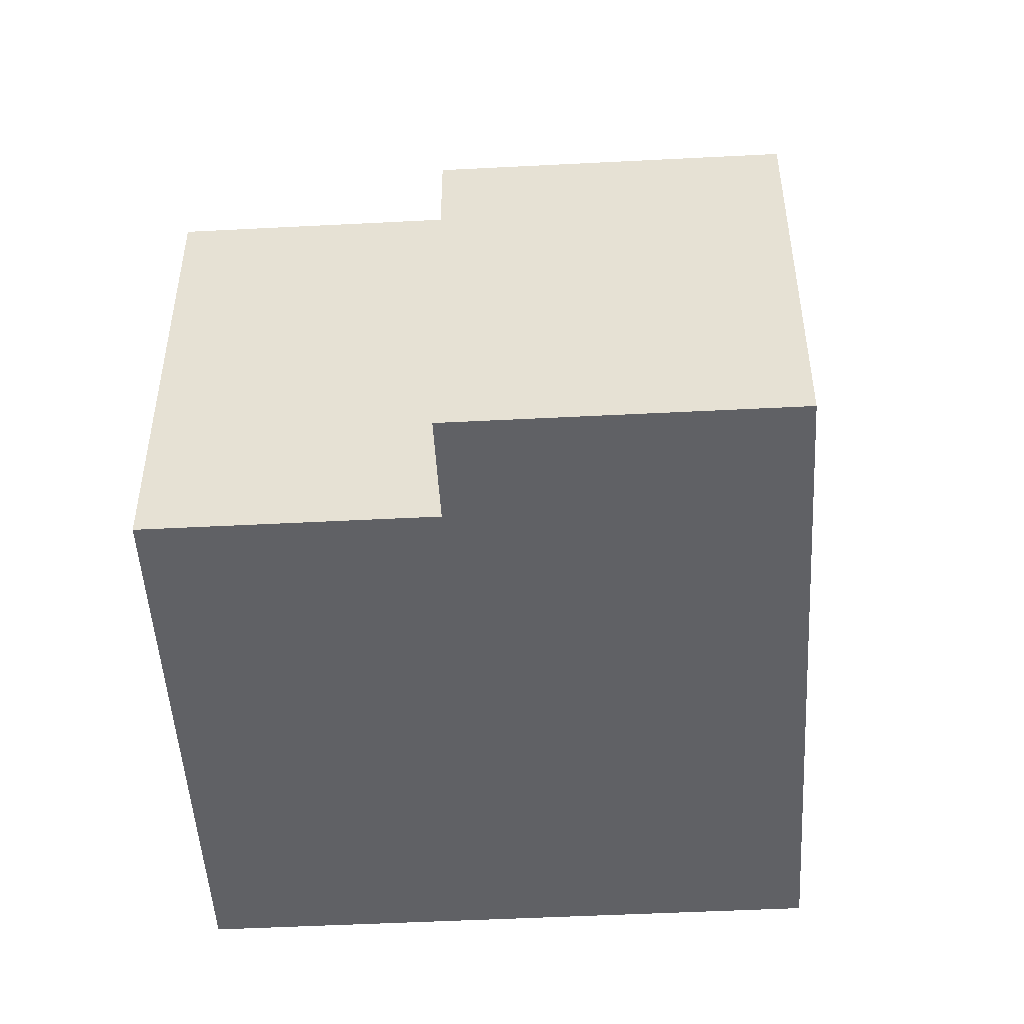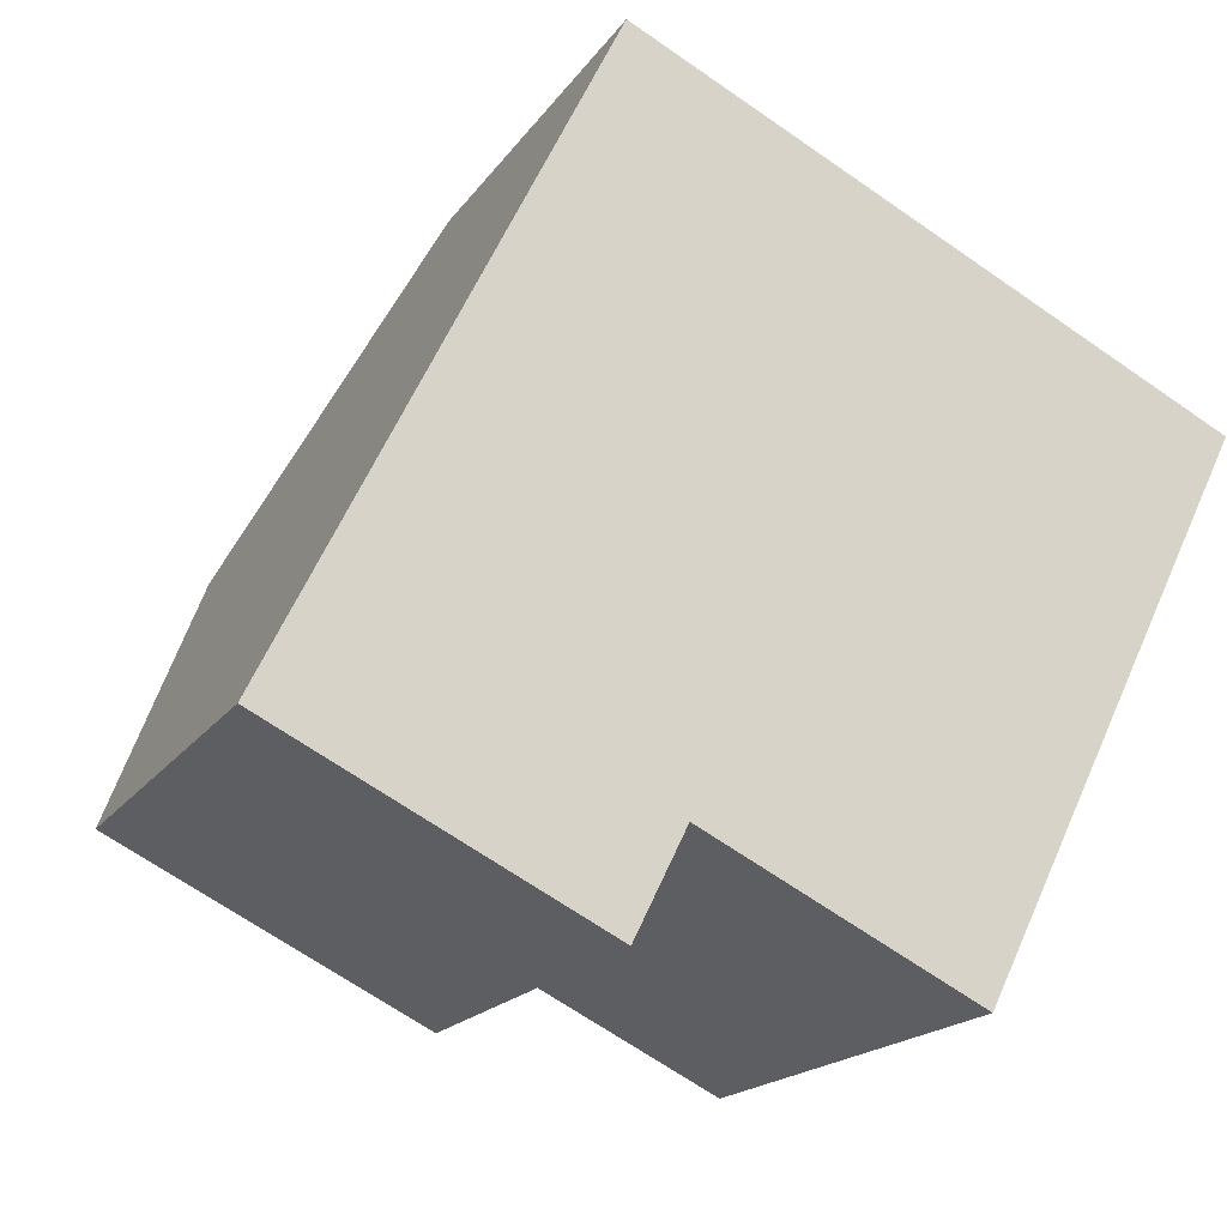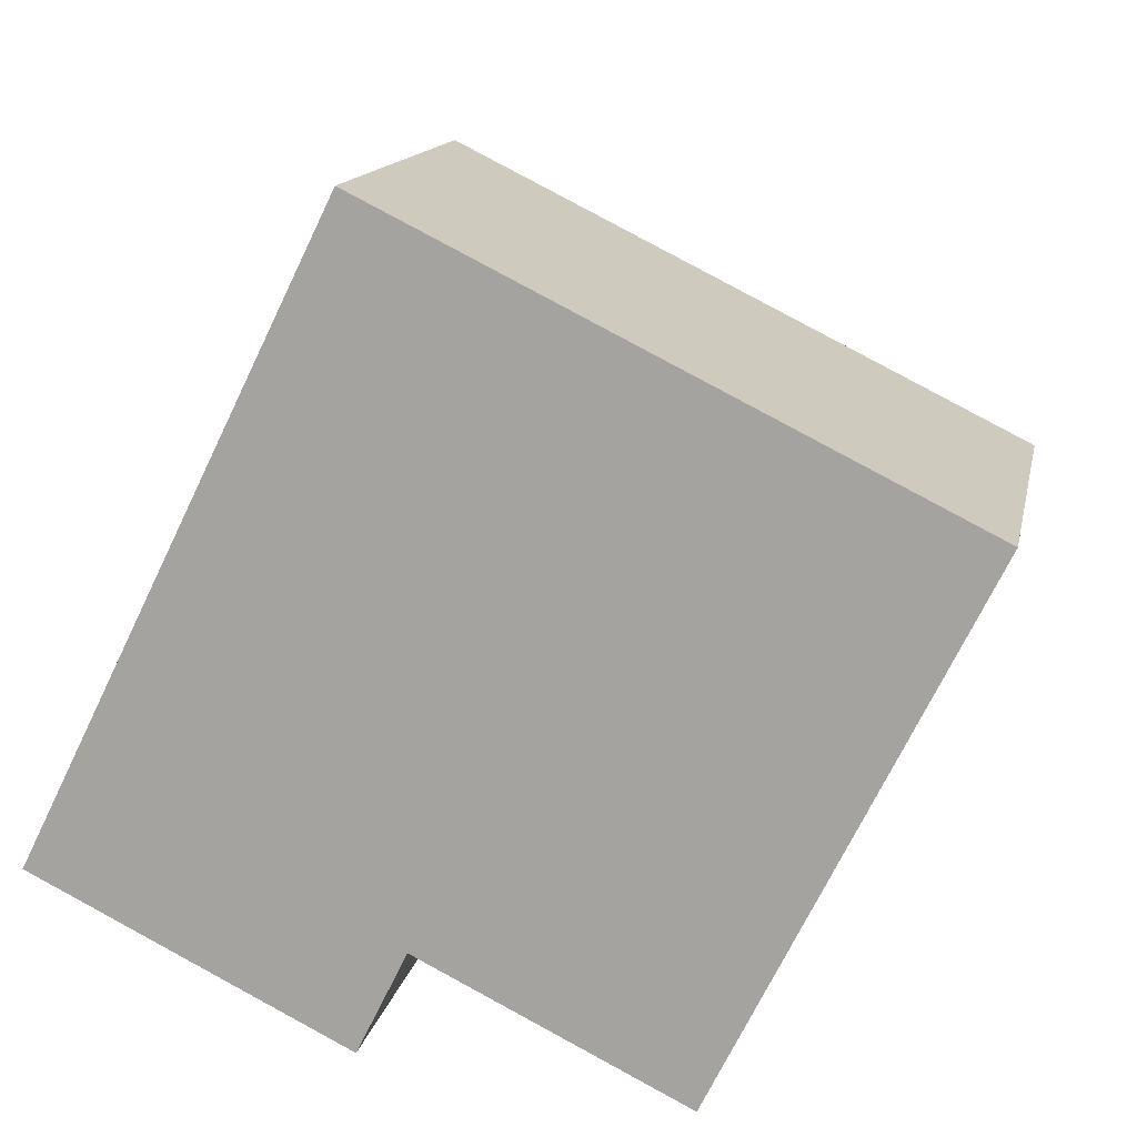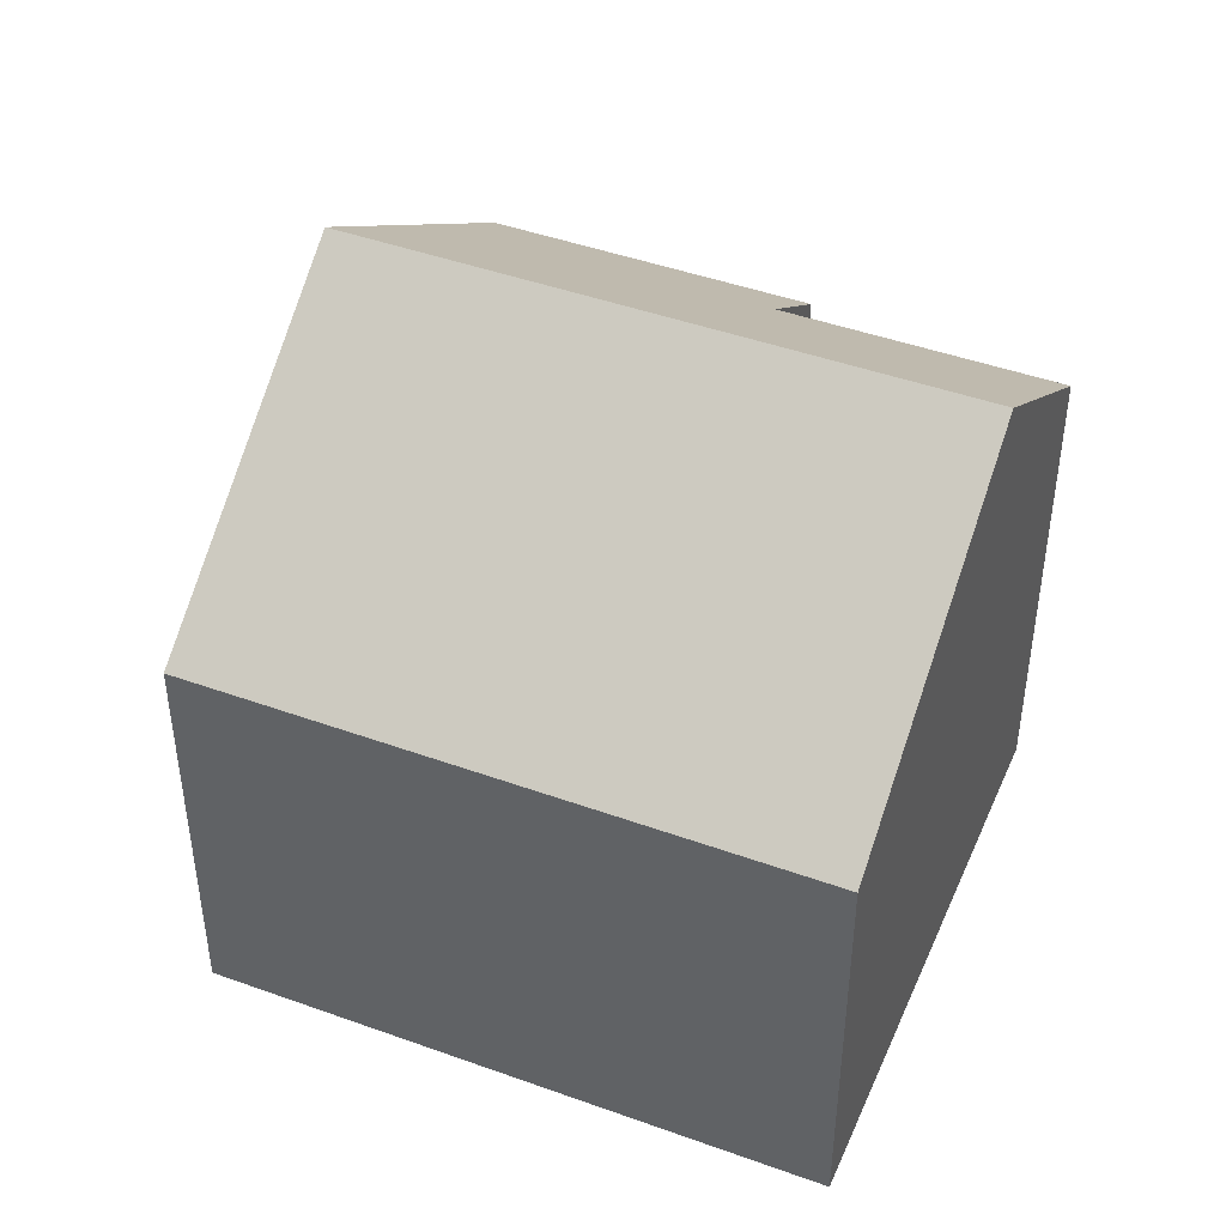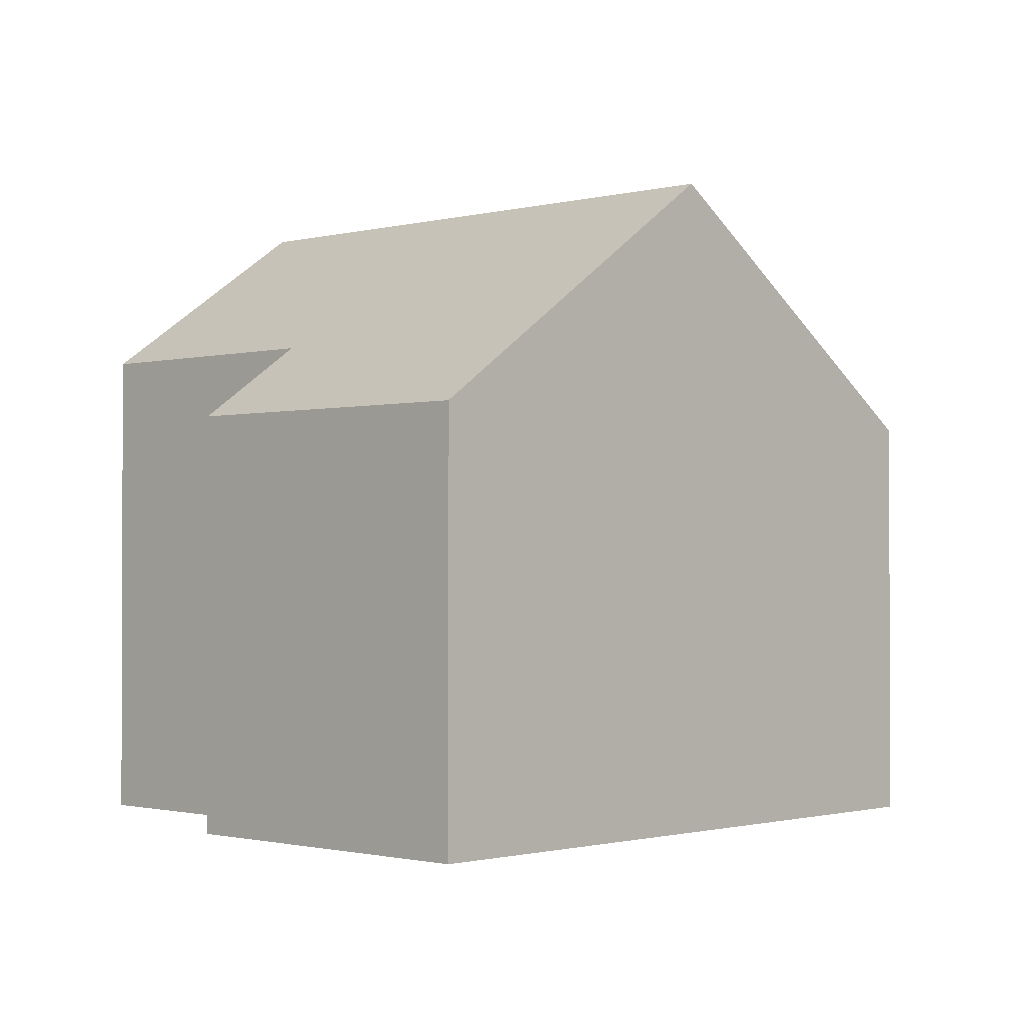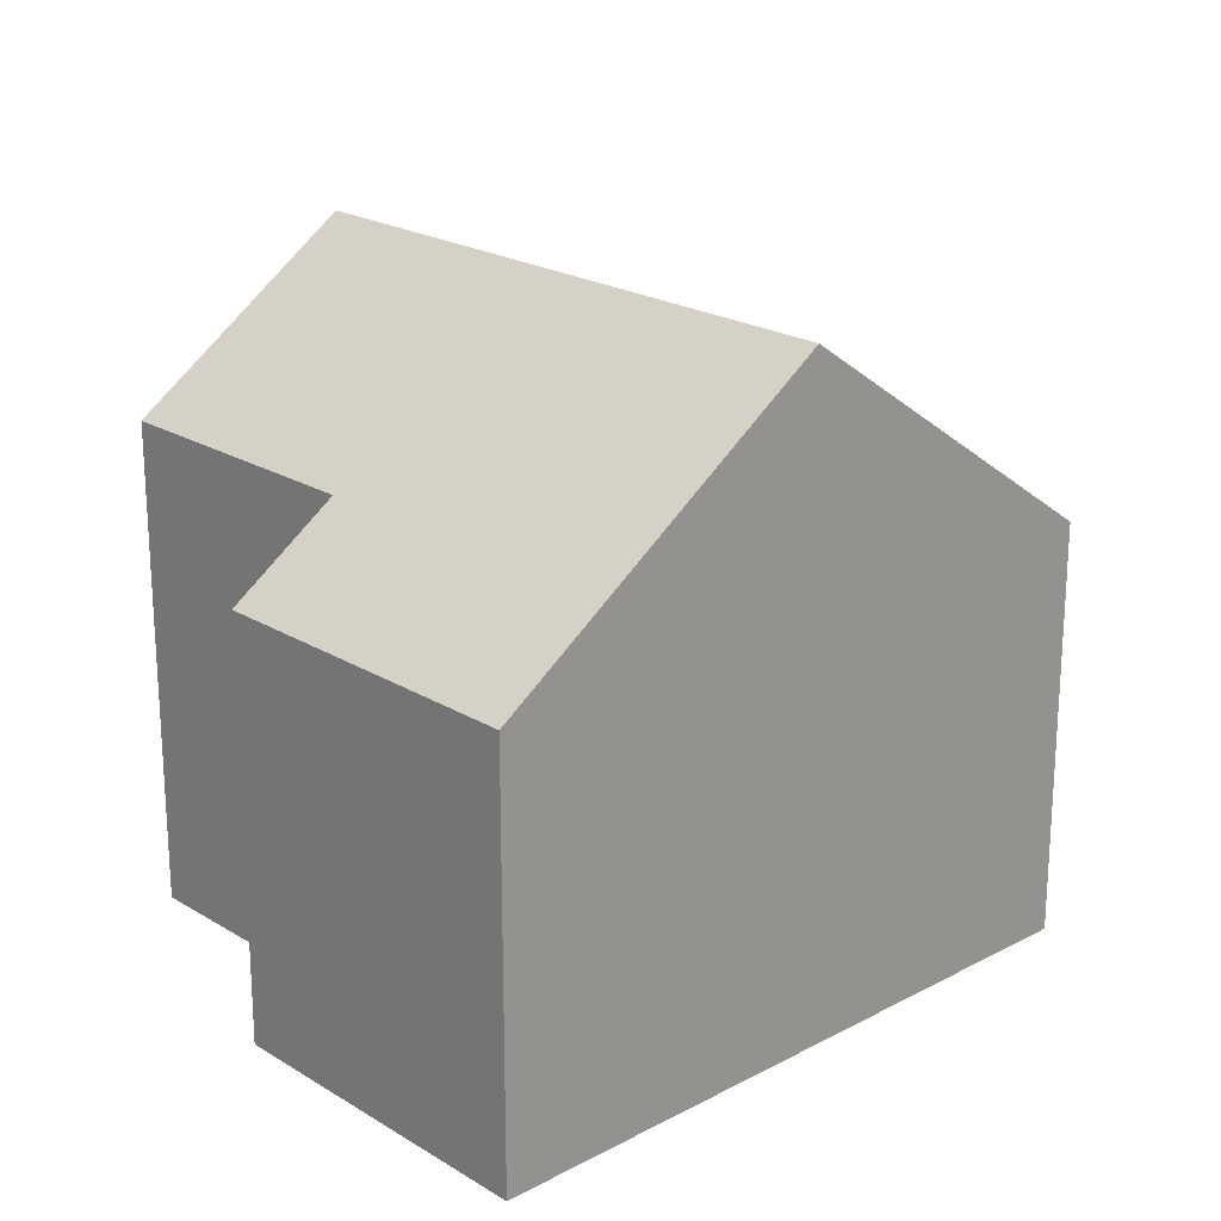
<metadata>
{"format":"obj","ext":"obj","renderer":"f3d","projection":"perspective","resolution":1024,"background":"white","views":[{"elev":-49.3,"azim":-150.5,"up":"+Y"},{"elev":-17.8,"azim":-23.5,"up":"+Z"},{"elev":14.2,"azim":11.3,"up":"+Z"},{"elev":45.0,"azim":48.9,"up":"+Y"},{"elev":-1.2,"azim":-110.0,"up":"+Y"},{"elev":21.4,"azim":-106.8,"up":"+Y"}]}
</metadata>
<code>
v  10.23 9.304 0.432
v  4.343 5.944 8.809
v  12.4 5.944 4.836
v  2.171 9.304 4.404
v  0 5.944 3.64e-16
v  5.075 7.022 -0.746
v  4.379 5.944 -2.159
v  8.756 7.022 -2.56
v  4.379 1.322e-16 -2.159
v  0 0 0
v  8.756 1.568e-16 -2.56
v  5.075 4.568e-17 -0.746
v  2.171 -2.697e-16 4.404
v  4.343 -5.394e-16 8.809
v  12.4 -2.961e-16 4.836
v  10.23 -2.645e-17 0.432
g defaultobject
f 1 2 3
f 2 1 4
f 5 6 7
f 6 5 1
f 1 5 4
f 1 8 6
f 9 5 7
f 5 9 10
f 11 6 8
f 6 11 12
f 10 4 5
f 4 10 2
f 2 10 13
f 2 13 14
f 14 3 2
f 3 14 15
f 15 1 3
f 1 15 8
f 8 15 11
f 11 15 16
f 12 7 6
f 7 12 9
f 13 15 14
f 15 13 10
f 15 10 12
f 12 10 9
f 12 16 15
f 16 12 11

</code>
